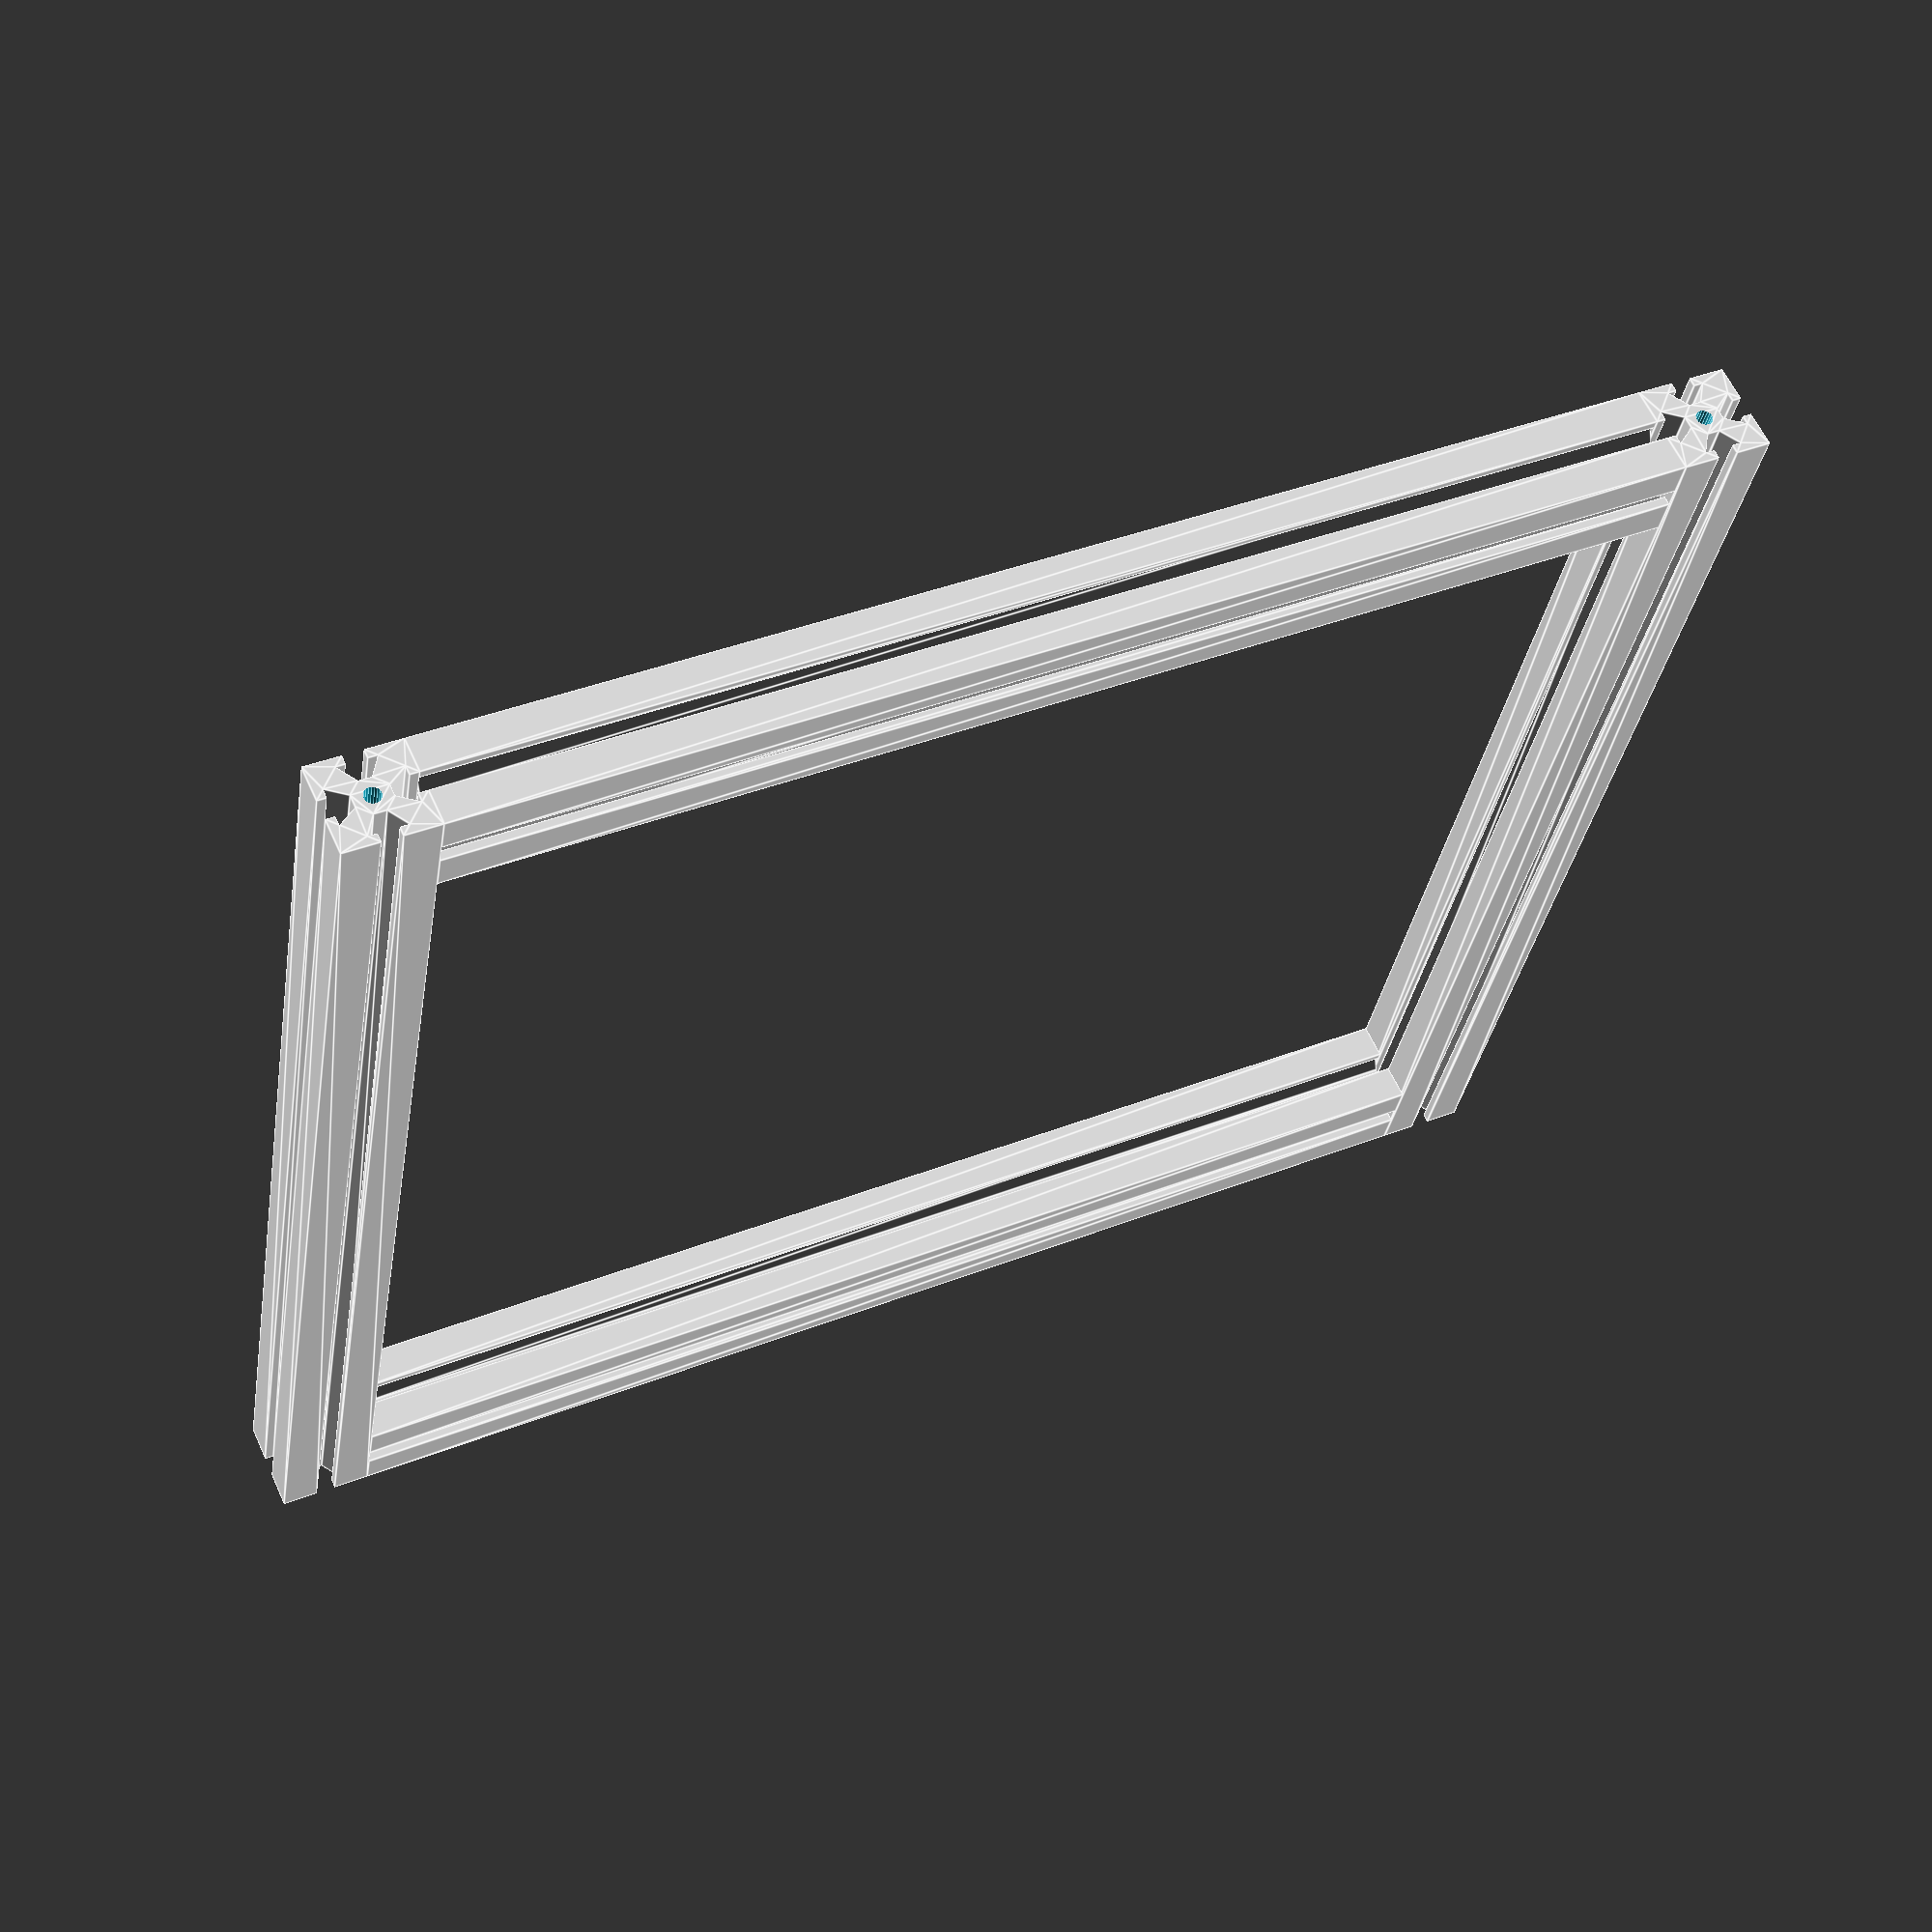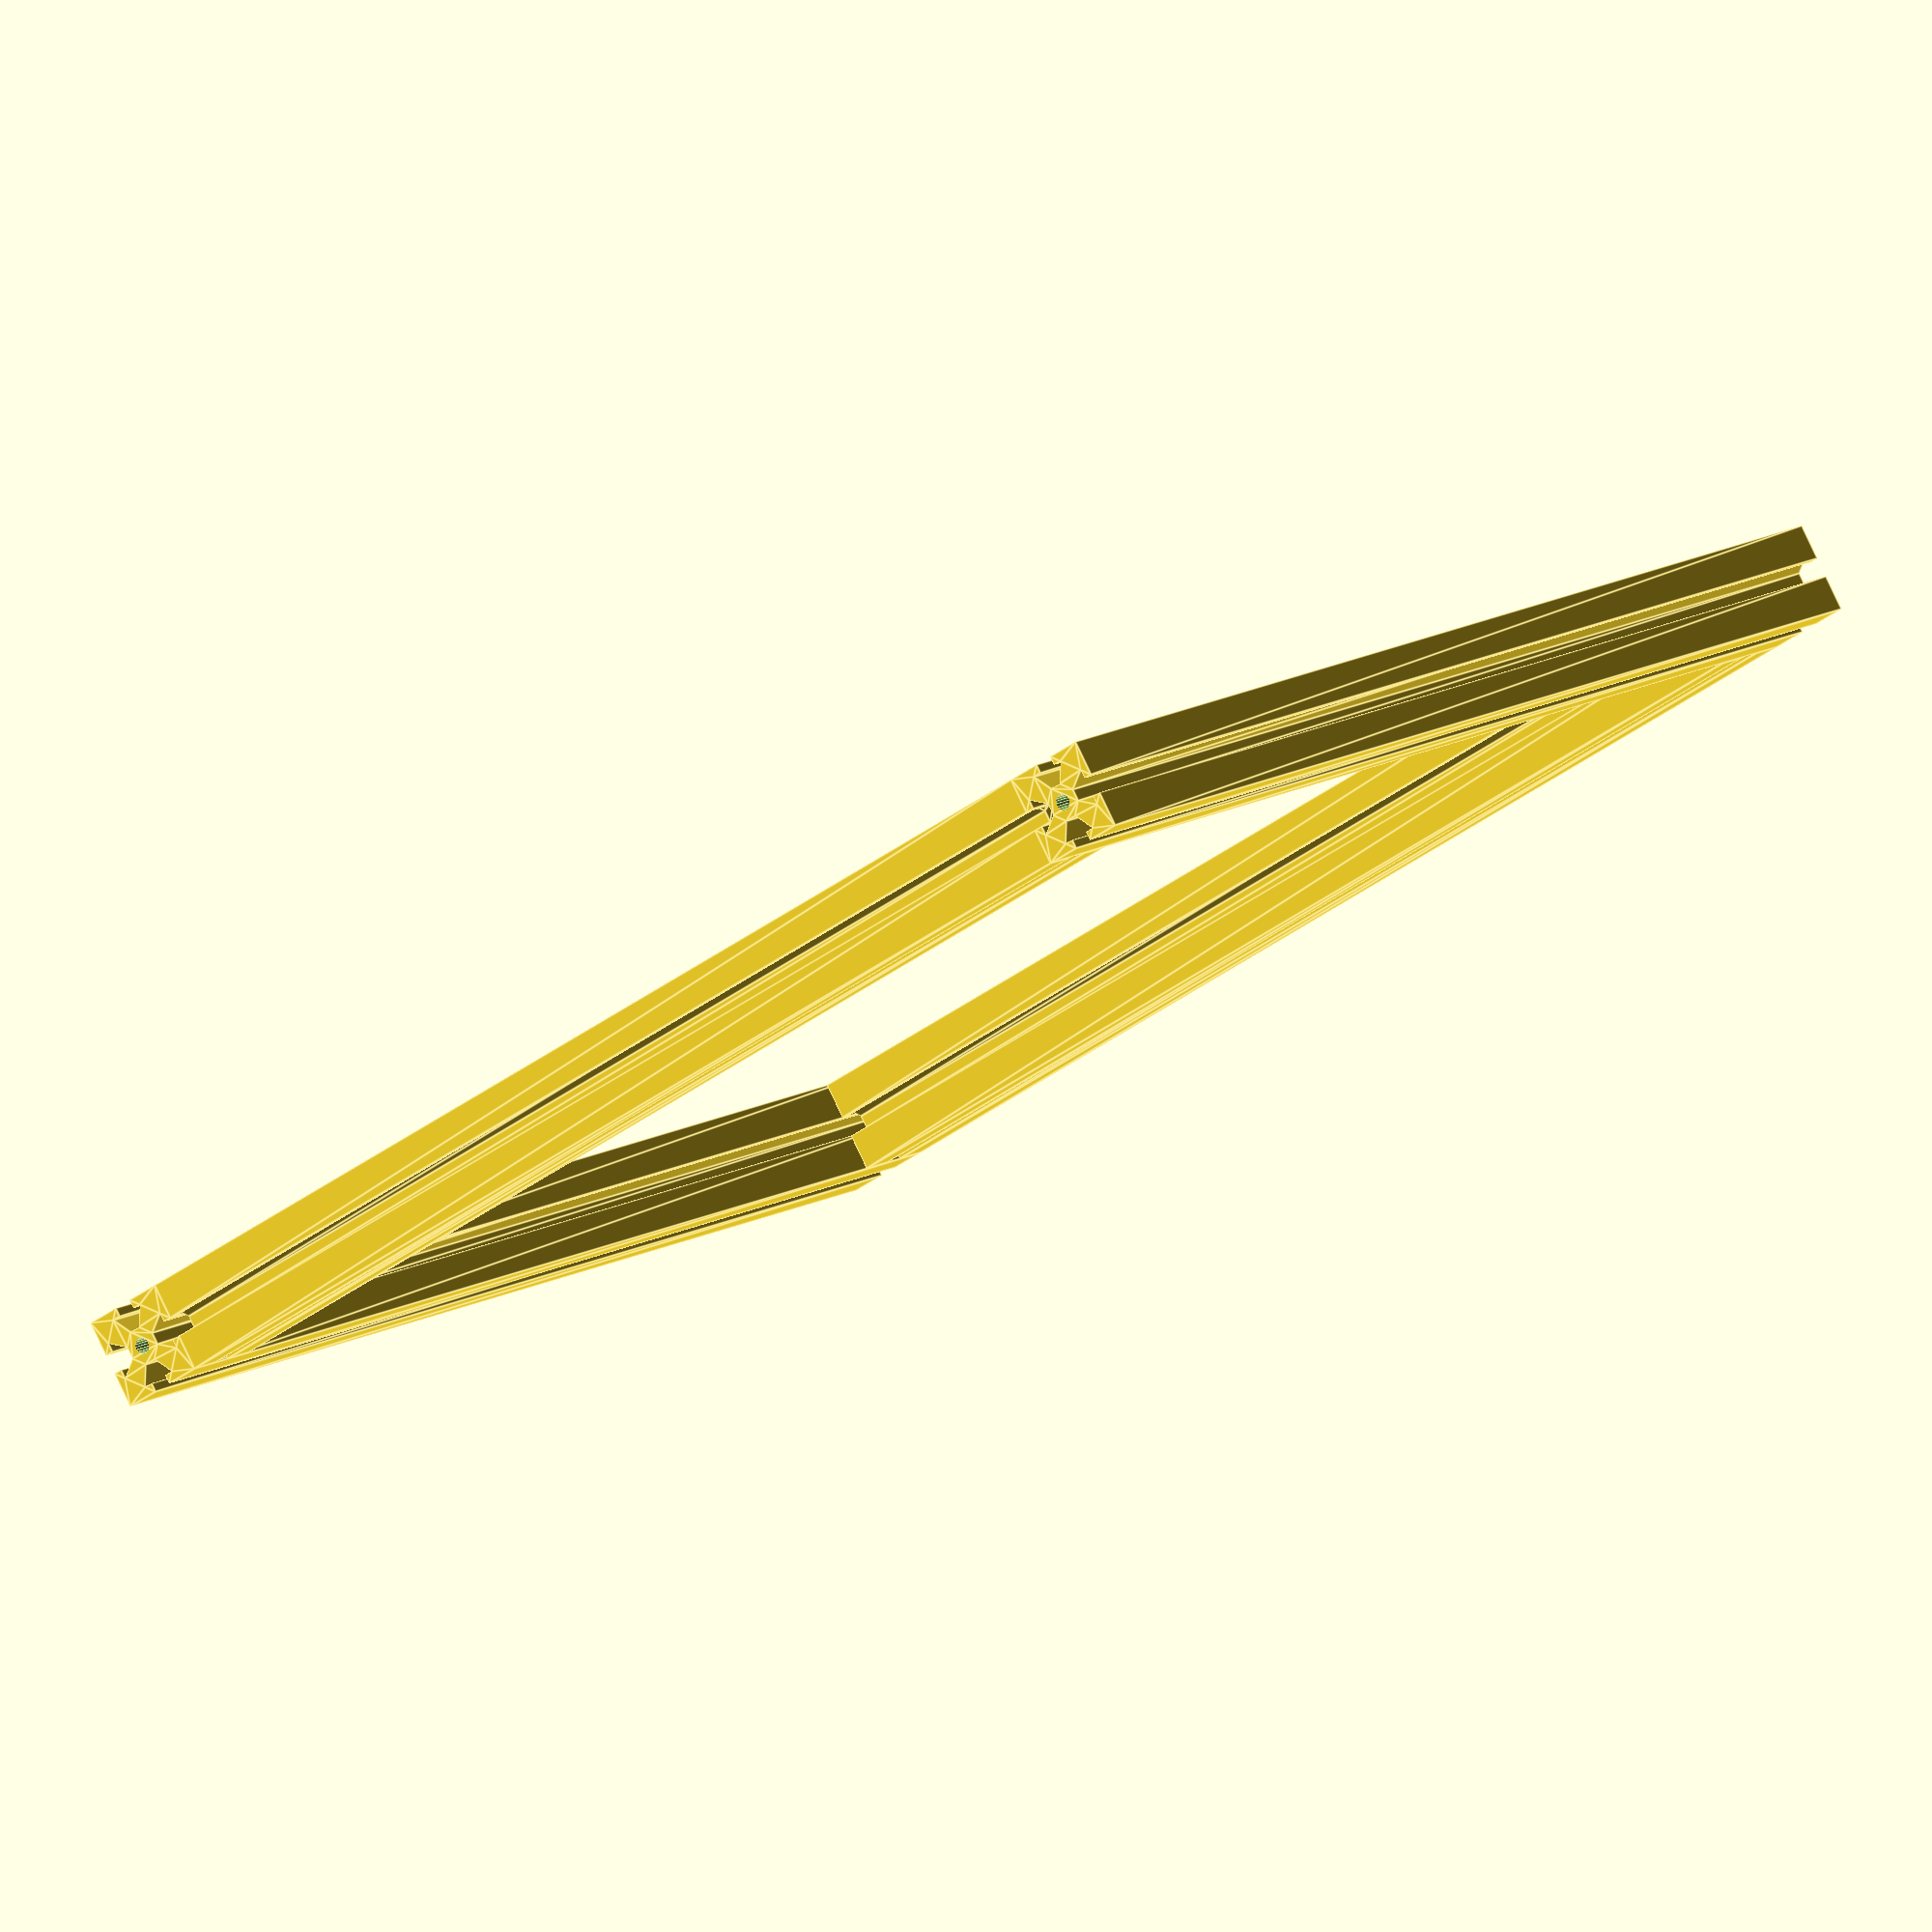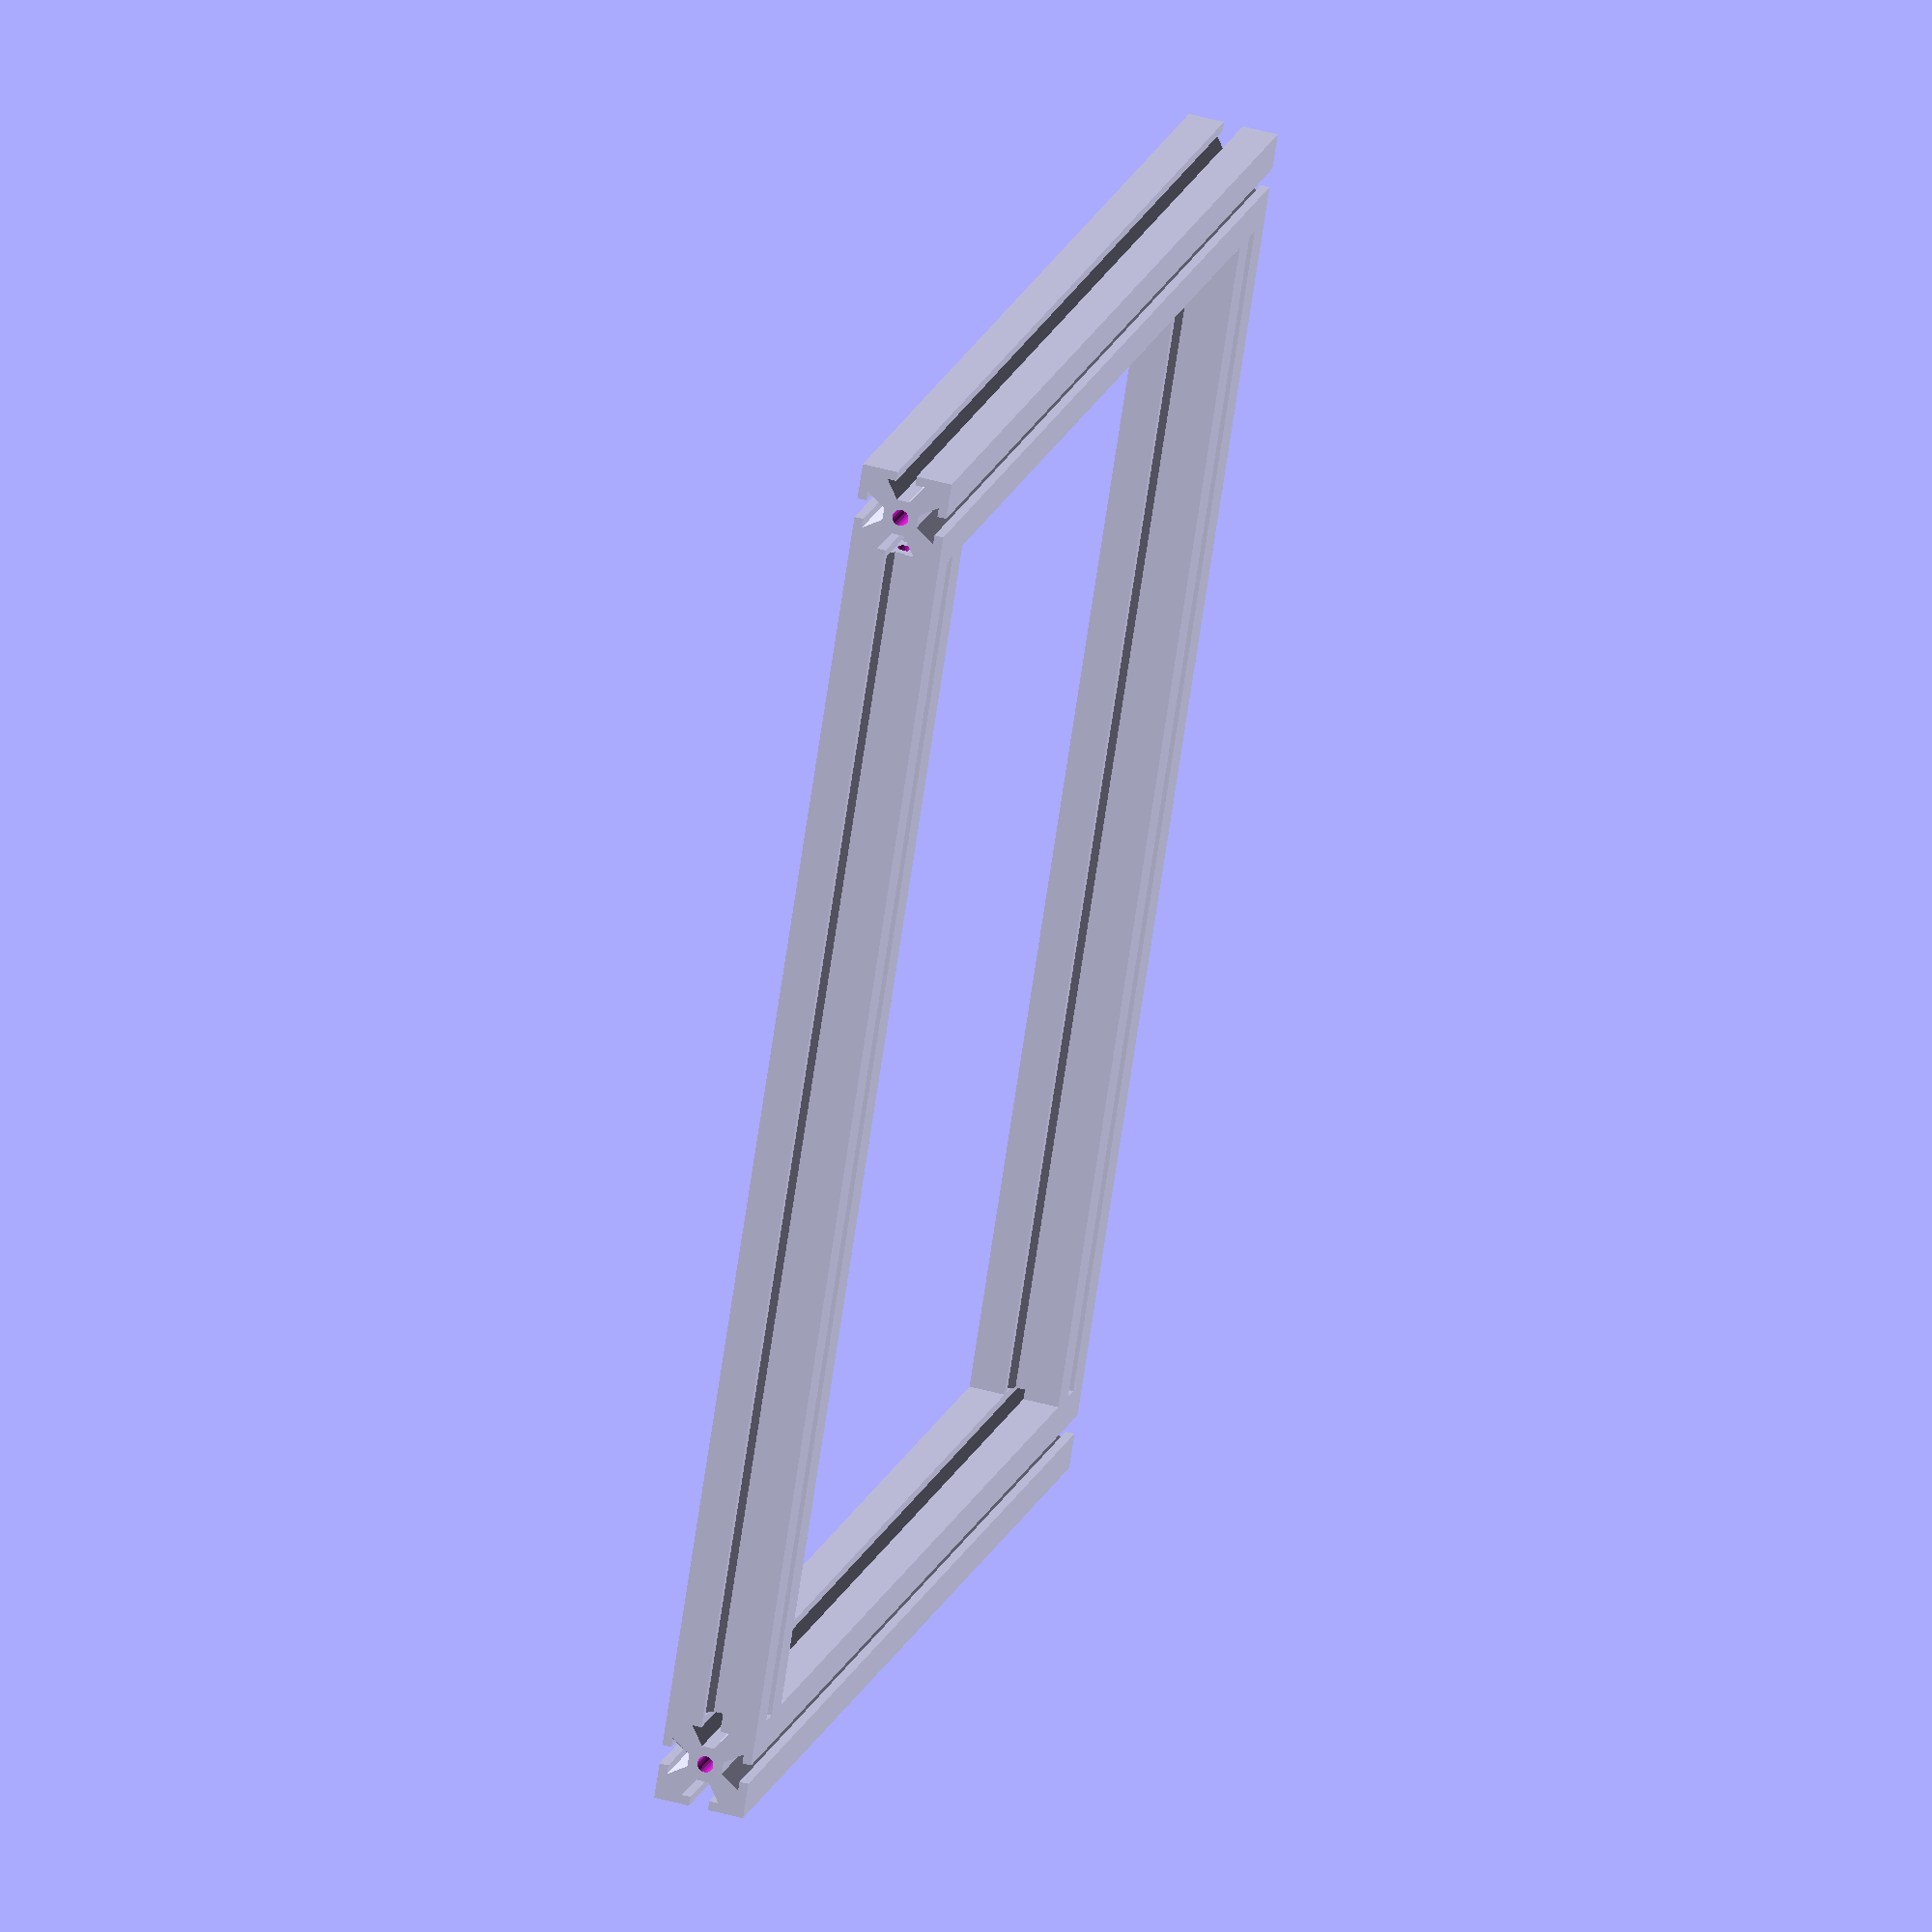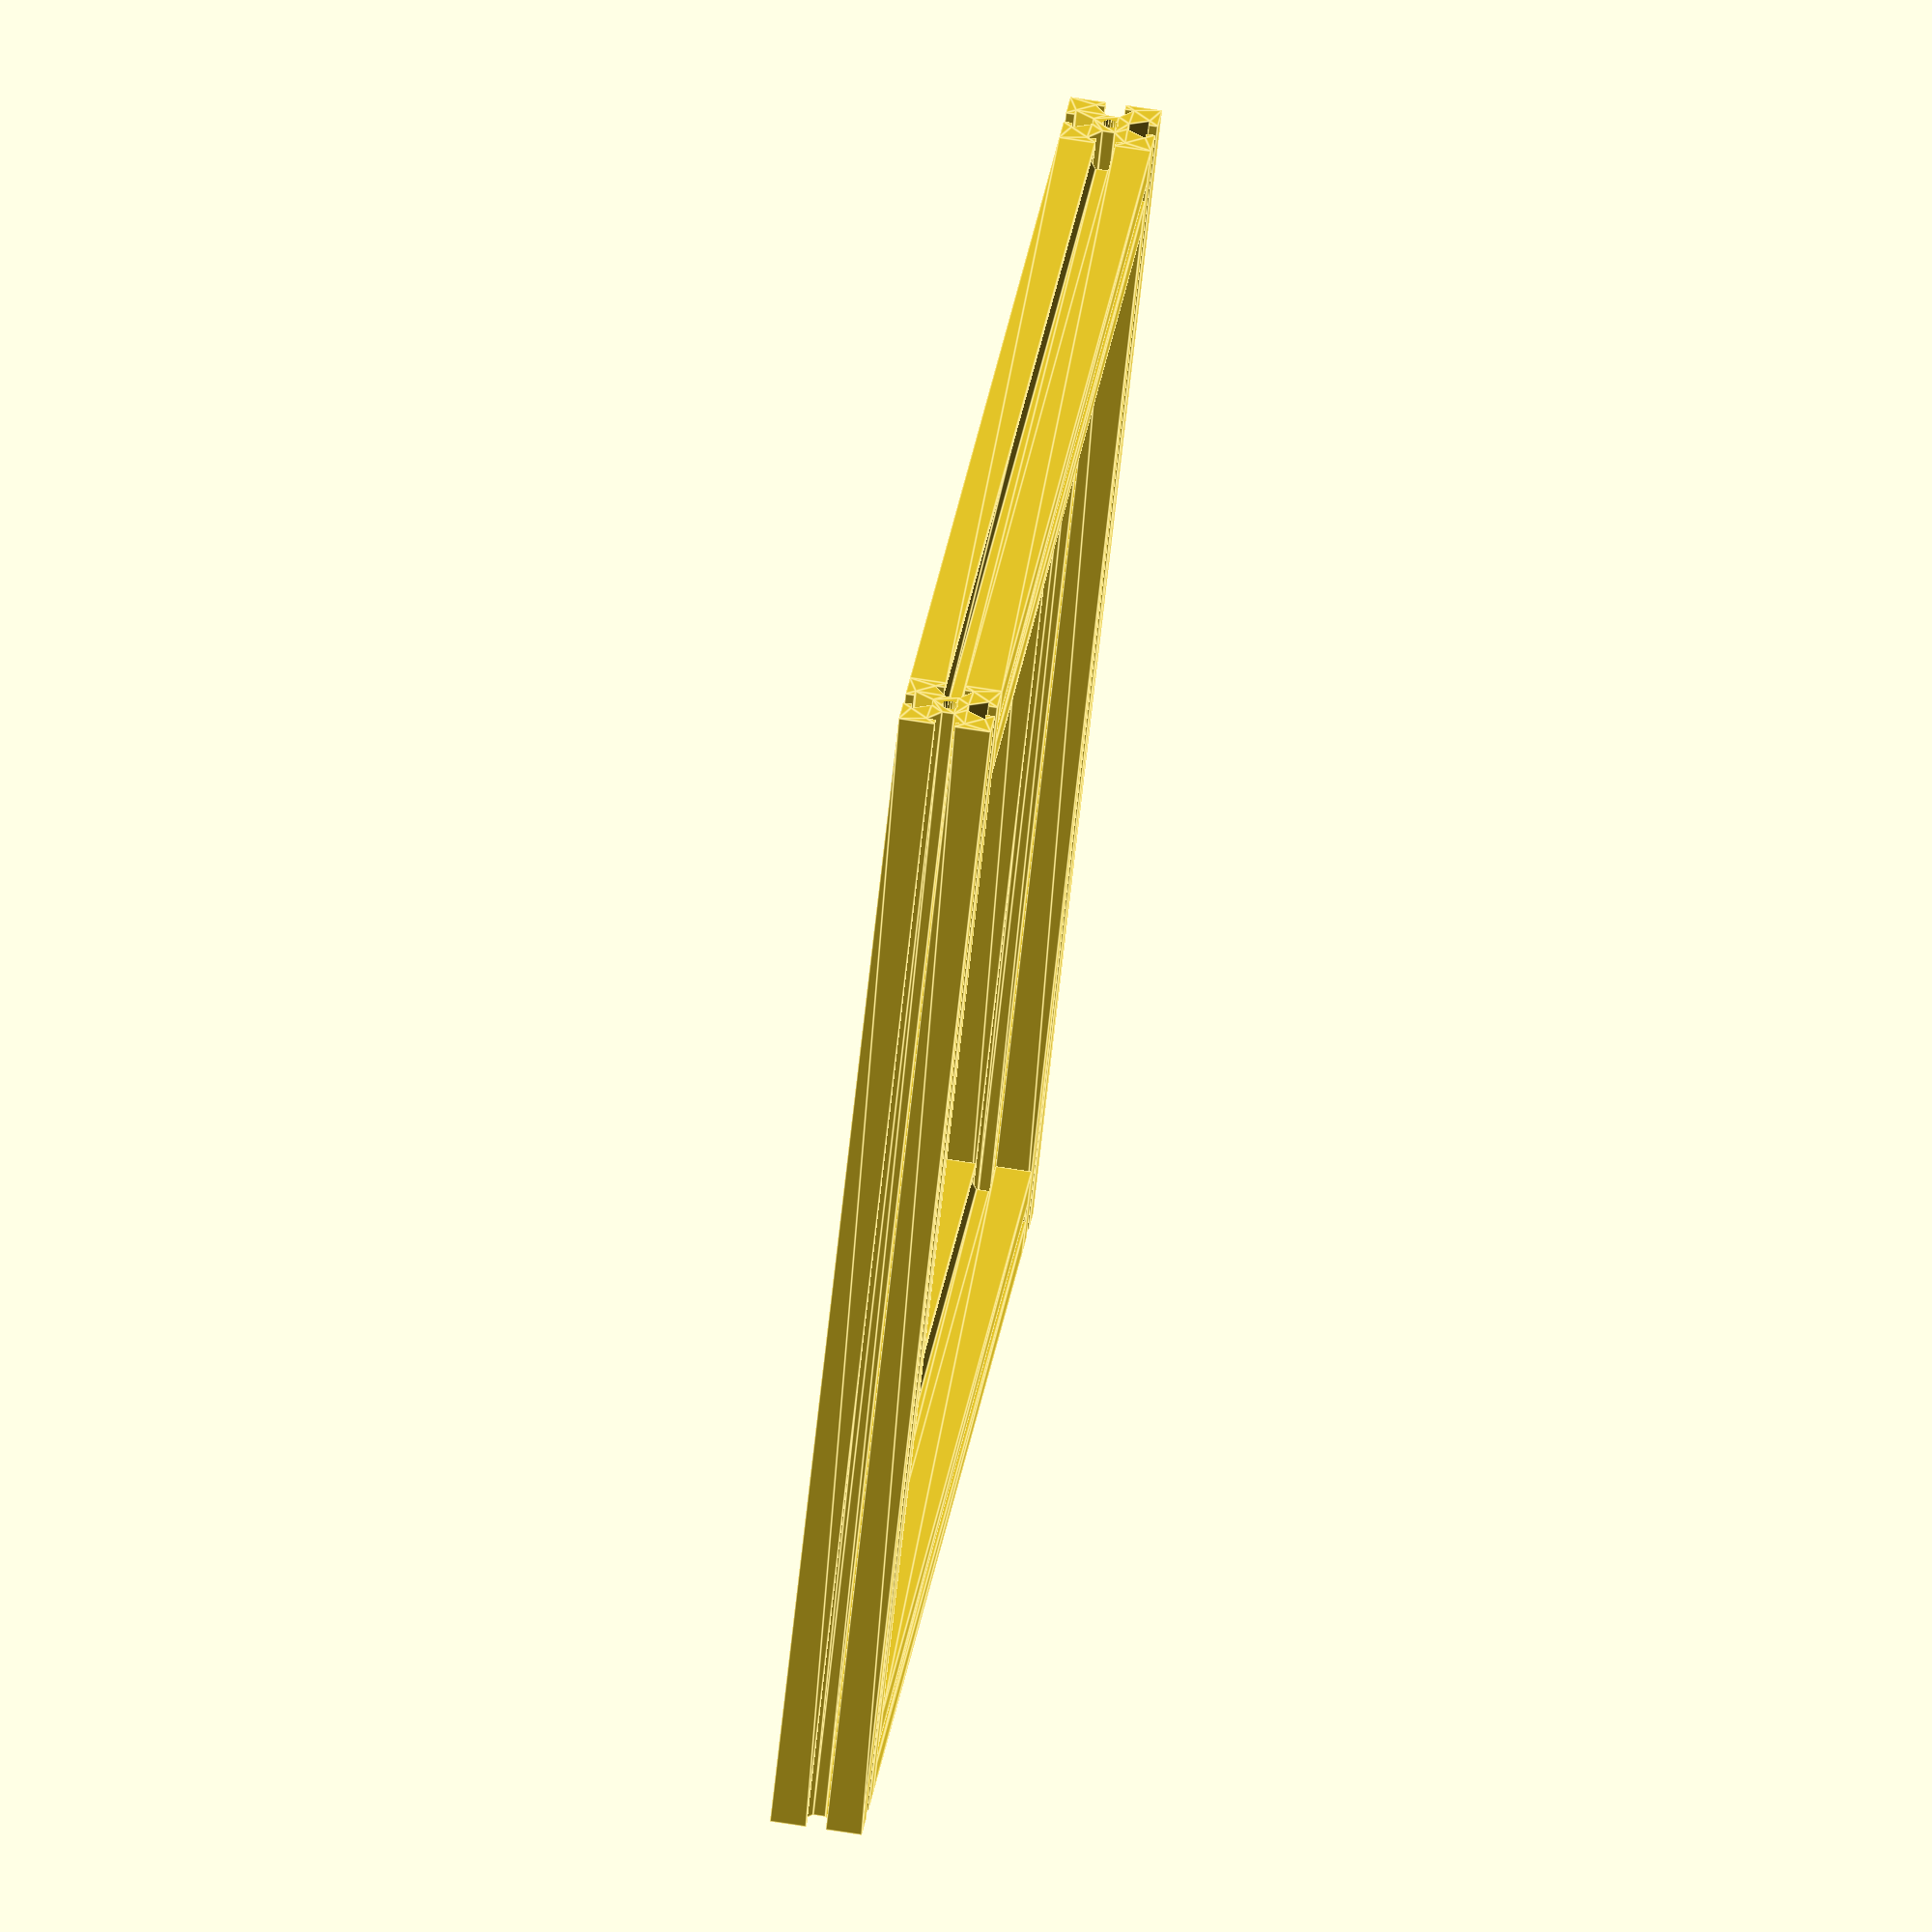
<openscad>
/*

*/

//makerbeam 10x10
module makerbeam(beamlength) {
   width=10;
   edge=(width-3)/2; //3.5
   thick=1;
   inedge=edge-thick; // 2.5
   depth=3;
   middle=2;
   inwidth=(width-middle)/2; //4
	translate([-width/2,-width/2,0])
	linear_extrude(height=beamlength, center=true, convexity=10, twist=0)
	polygon( points=[[0,0],[0,edge],[thick,edge],[thick,inedge],[depth,inwidth],[depth,inwidth+middle],[thick,width-inedge],[thick,width-inedge-thick],[0,width-inedge-thick],[0,width],[edge,width],[edge,width-thick],[inedge,width-thick],[inwidth,width-depth],[inwidth+middle,width-depth],[width-inedge,width-thick],[width-inedge-thick,width-thick],[width-inedge-thick,width],[width,width],[width,width-inedge-thick],[width-thick,width-inedge-thick],[width-thick,width-inedge],[width-depth,inwidth+middle],[width-depth,inwidth],[width-thick,inedge],[width-thick,edge],[width,edge],[width,0],[width-inedge-thick,0],[width-inedge-thick,thick],[width-inedge,thick],[inwidth+middle,depth],[inwidth,depth],[inedge,thick],[edge,thick],[edge,0]] );
}

//makerbeam(20);

//openbeam 15x15
module openbeam(beamlength) {
   width=15;
   edge=(width-3.2)/2; //5.8
   thick=1.5;
   inedge=edge-thick; // 2.5
   depth=4.6;
   middle=2;
   inwidth=(width-middle)/2; //4
   tap=2.7/2;
	$fn=20;
    
   difference() {
	translate([-width/2,-width/2,0])
	linear_extrude(height=beamlength, center=true, convexity=10, twist=0)
	polygon( points=[[0,0],[0,edge],[thick,edge],[thick,inedge],[depth,inwidth],[depth,inwidth+middle],[thick,width-inedge],[thick,width-inedge-thick],[0,width-inedge-thick],[0,width],[edge,width],[edge,width-thick],[inedge,width-thick],[inwidth,width-depth],[inwidth+middle,width-depth],[width-inedge,width-thick],[width-inedge-thick,width-thick],[width-inedge-thick,width],[width,width],[width,width-inedge-thick],[width-thick,width-inedge-thick],[width-thick,width-inedge],[width-depth,inwidth+middle],[width-depth,inwidth],[width-thick,inedge],[width-thick,edge],[width,edge],[width,0],[width-inedge-thick,0],[width-inedge-thick,thick],[width-inedge,thick],[inwidth+middle,depth],[inwidth,depth],[inedge,thick],[edge,thick],[edge,0]] );
	translate([0,0,-beamlength/2-1]) cylinder(r=tap, h=beamlength+2);
	}
}

translate([0,-100+15/2,0]) rotate([0,0,0]) openbeam(200);
translate([0,100-15/2,0]) rotate([0,0,0]) openbeam(200);
translate([0,0,-100-15/2]) rotate([90,0,0]) openbeam(200);
translate([0,0,100+15/2]) rotate([90,0,0]) openbeam(200);


/*
3.5=6.4
6.5=9.7
2.5=5.4
7.5=7.4
*/
</openscad>
<views>
elev=141.1 azim=339.5 roll=296.3 proj=p view=edges
elev=34.2 azim=233.9 roll=316.4 proj=o view=edges
elev=250.7 azim=15.4 roll=188.4 proj=o view=wireframe
elev=334.0 azim=186.0 roll=6.9 proj=o view=edges
</views>
